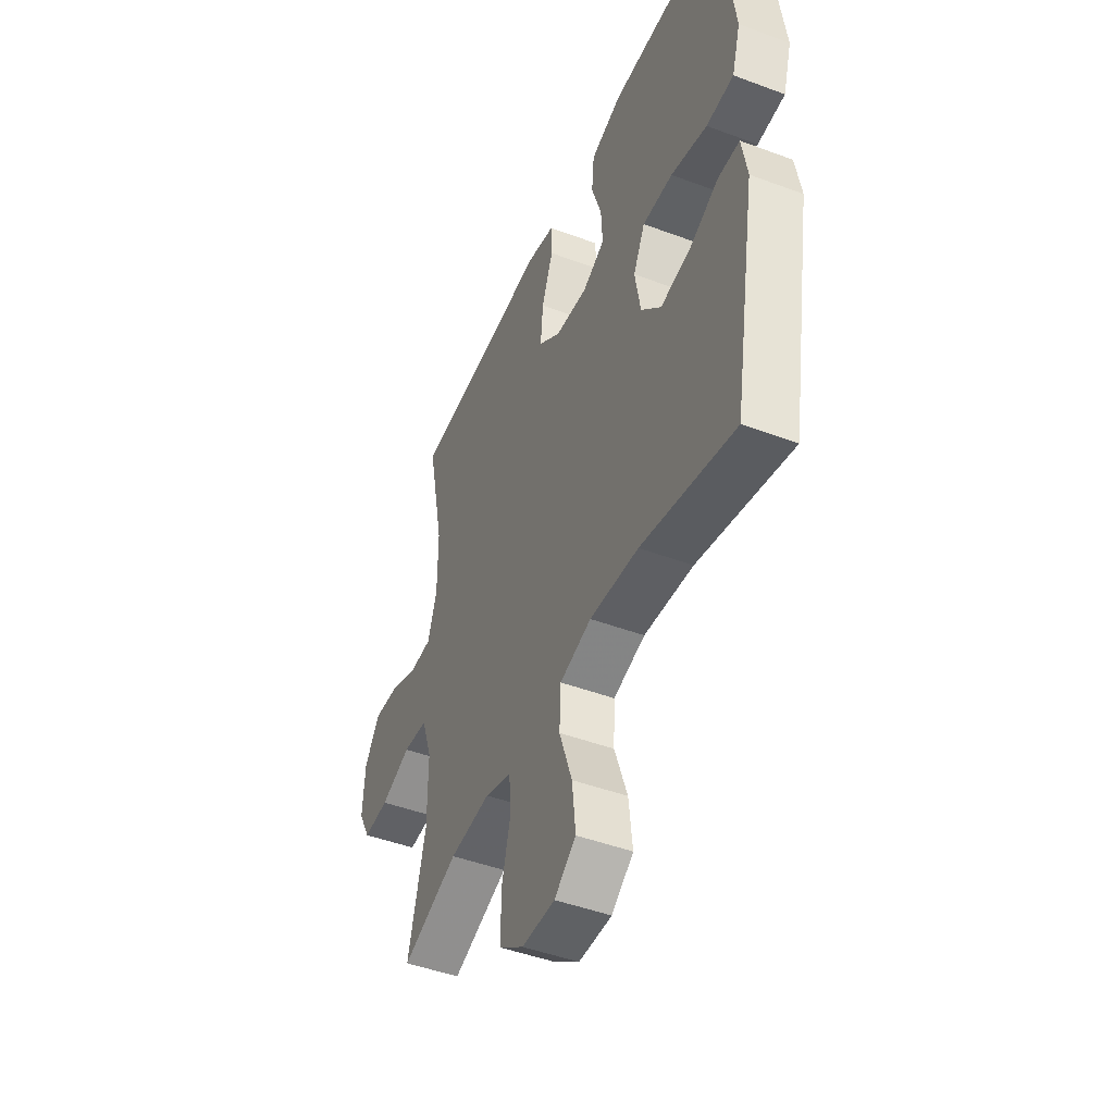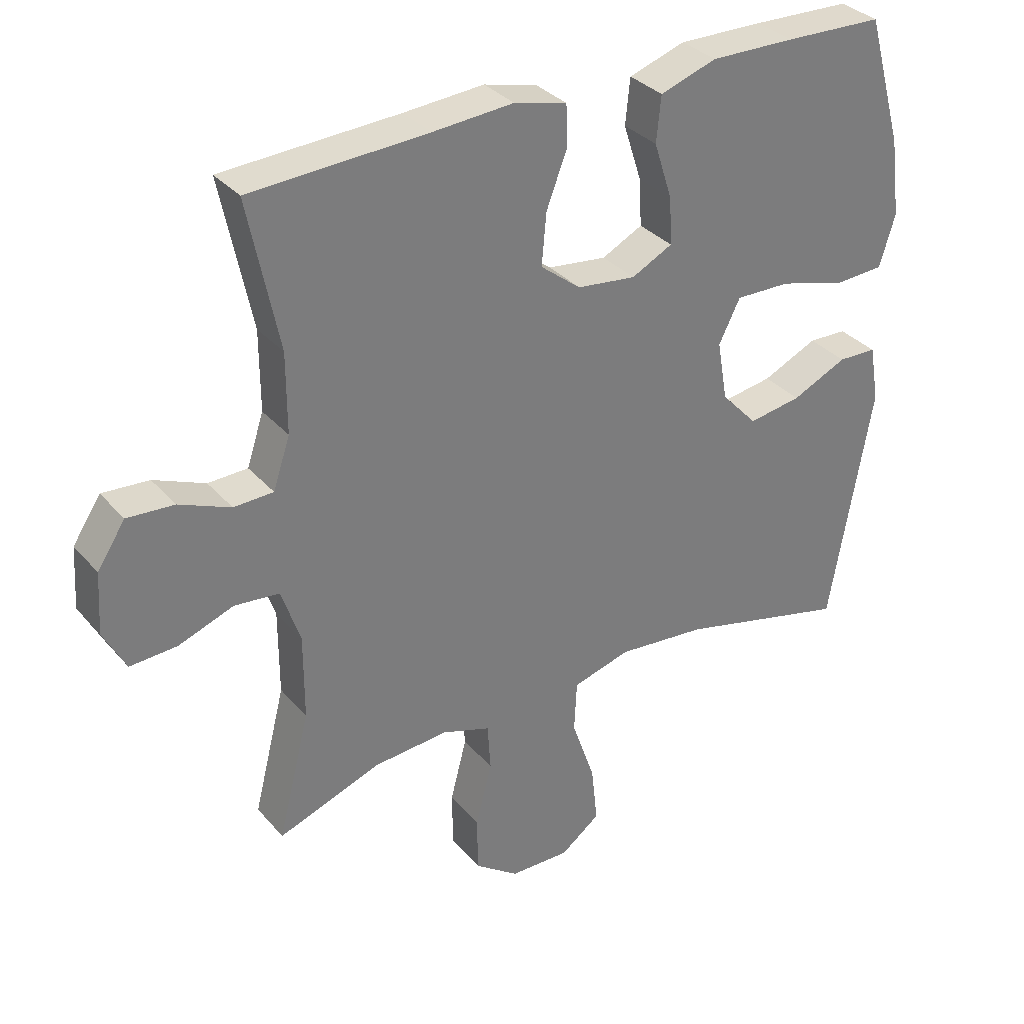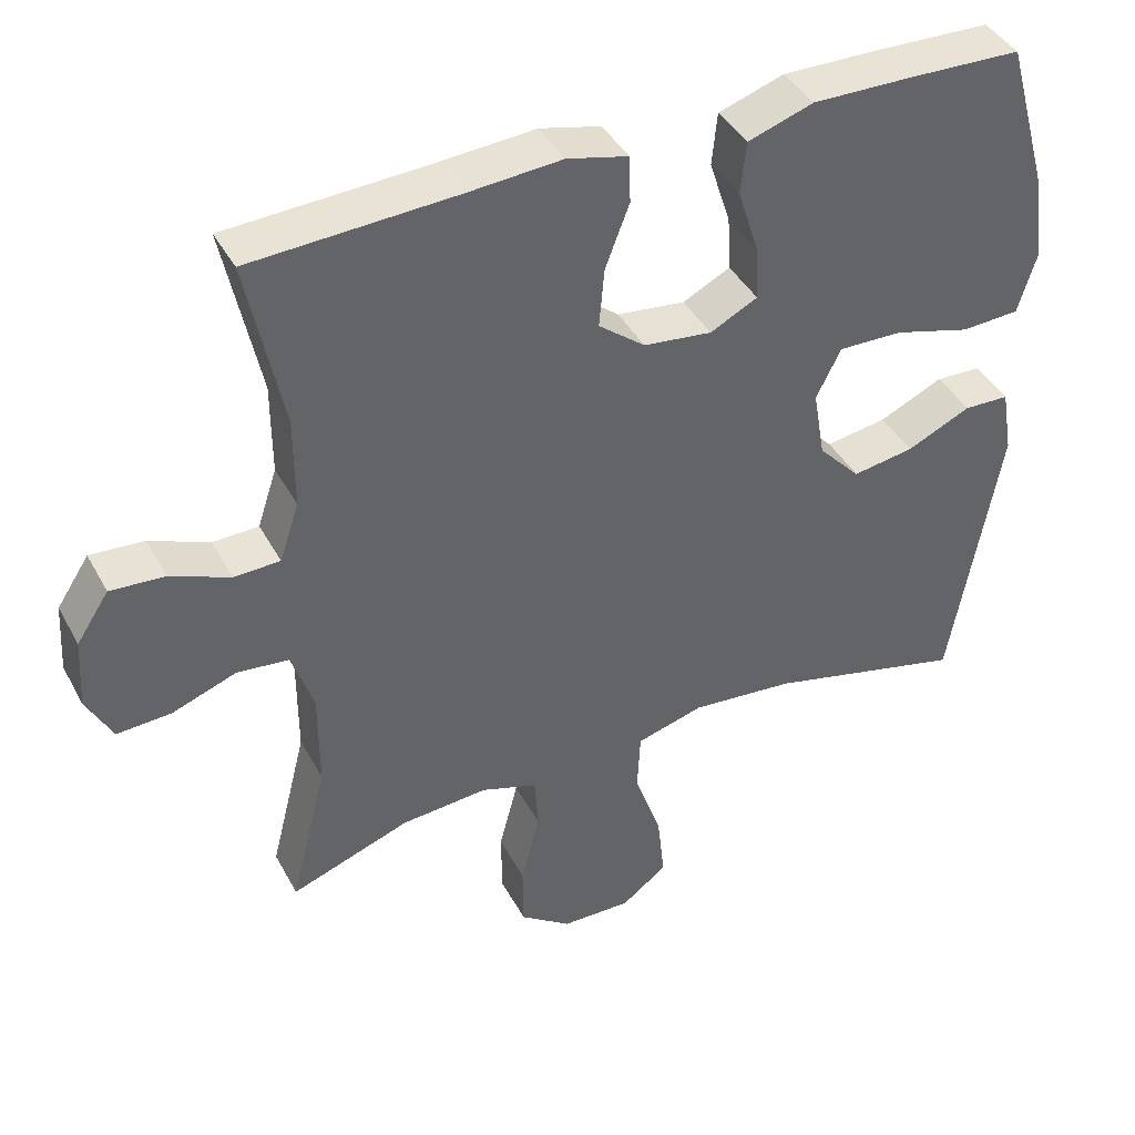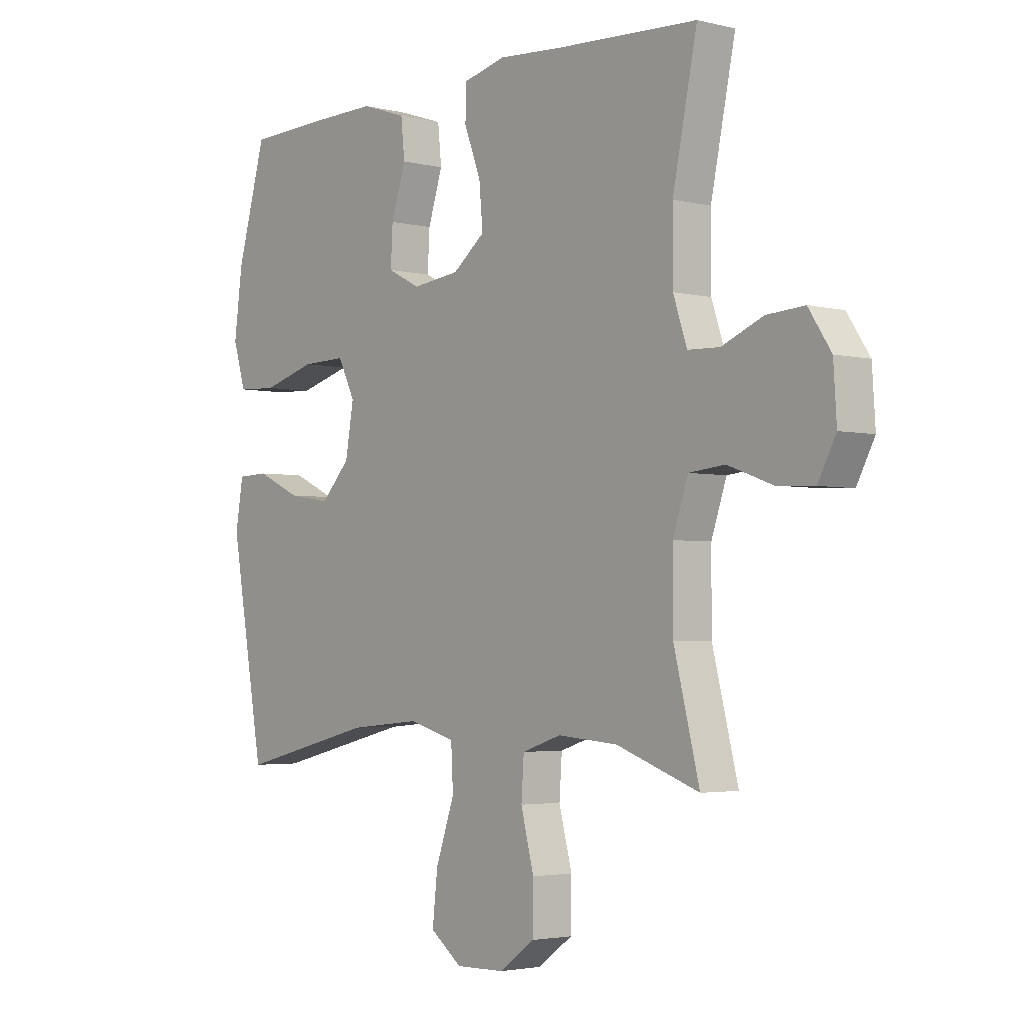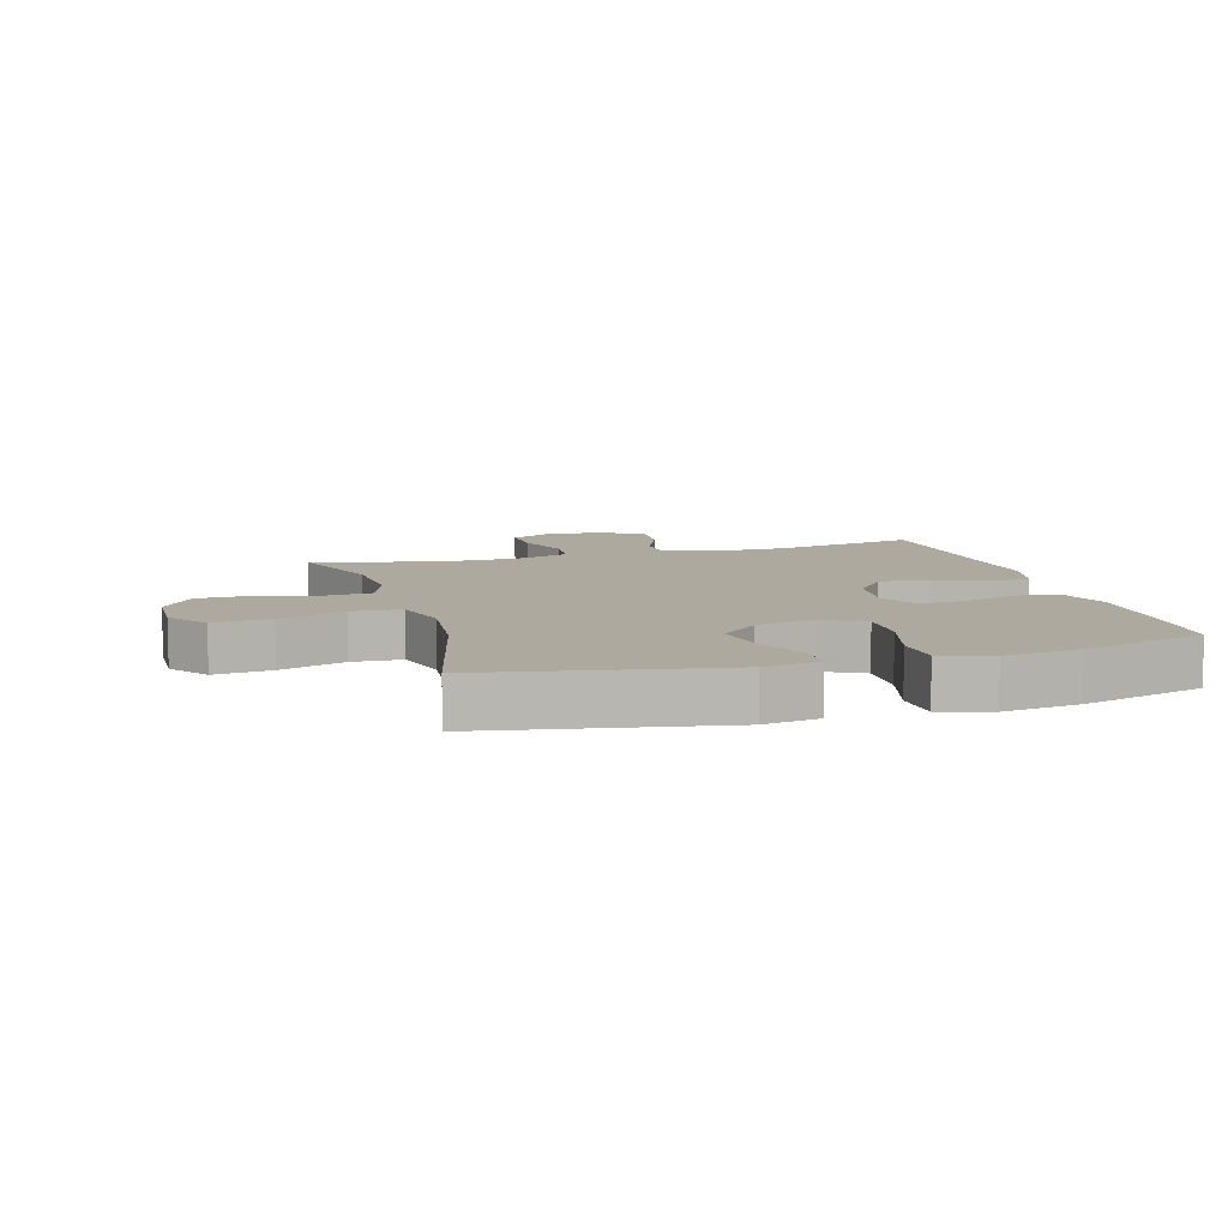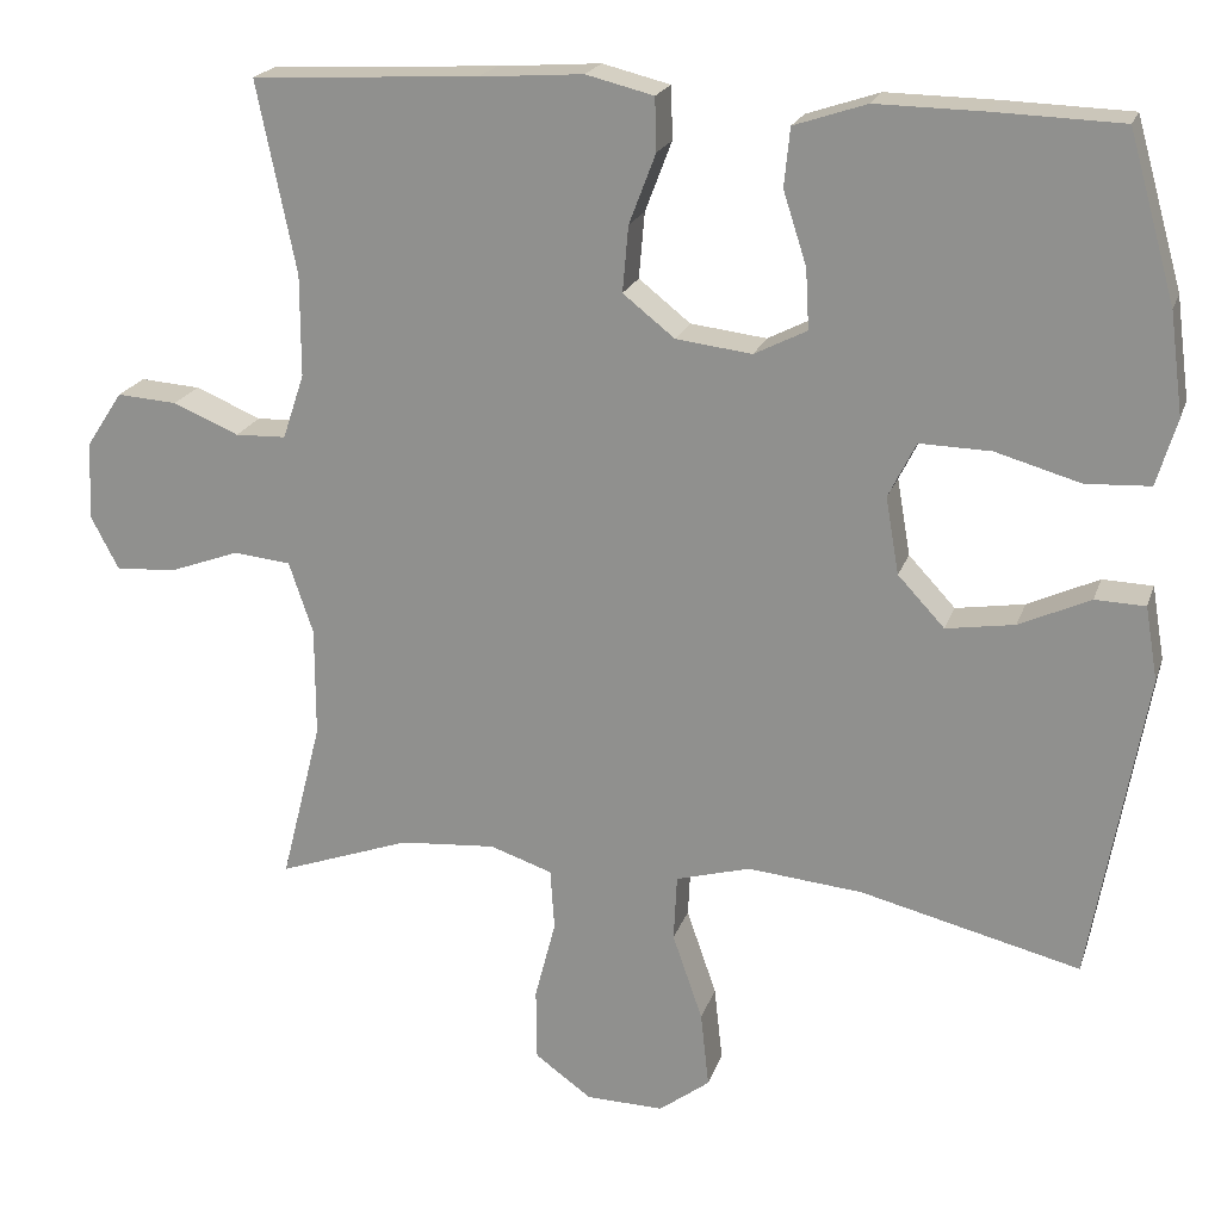
<metadata>
{"format":"obj","ext":"obj","renderer":"f3d","projection":"perspective","resolution":1024,"background":"white","views":[{"elev":-46.7,"azim":-113.0,"up":"+Z"},{"elev":33.0,"azim":146.1,"up":"+Z"},{"elev":41.4,"azim":153.6,"up":"+Z"},{"elev":-3.1,"azim":50.0,"up":"+Z"},{"elev":9.0,"azim":-106.0,"up":"+Y"},{"elev":20.4,"azim":-164.1,"up":"+Z"}]}
</metadata>
<code>
v 0.5 0.07 0.5
v 0.453 0.07 0.271
v 0.453 0.07 0.149
v 0.479 0.07 0.071
v 0.54 0.07 0.069
v 0.619 0.07 0.102
v 0.691 0.07 0.107
v 0.734 0.07 0.042
v 0.74 0.07 -0.052
v 0.706 0.07 -0.117
v 0.634 0.07 -0.113
v 0.549 0.07 -0.082
v 0.48 0.07 -0.089
v 0.451 0.07 -0.175
v 0.451 0.07 -0.306
v 0.5 0.07 -0.5
v 0.341 0.07 -0.443
v 0.226 0.07 -0.434
v 0.151 0.07 -0.459
v 0.146 0.07 -0.532
v 0.171 0.07 -0.629
v 0.17 0.07 -0.716
v 0.102 0.07 -0.765
v 0.009 0.07 -0.767
v -0.052 0.07 -0.721
v -0.042 0.07 -0.63
v -0.006 0.07 -0.526
v -0.01 0.07 -0.447
v -0.099 0.07 -0.422
v -0.237 0.07 -0.435
v -0.5 0.07 -0.5
v -0.565 0.07 -0.128
v -0.55 0.07 -0.04
v -0.49 0.07 -0.038
v -0.405 0.07 -0.077
v -0.323 0.07 -0.09
v -0.267 0.07 -0.03
v -0.251 0.07 0.062
v -0.284 0.07 0.128
v -0.369 0.07 0.126
v -0.471 0.07 0.097
v -0.548 0.07 0.101
v -0.572 0.07 0.181
v -0.556 0.07 0.302
v -0.5 0.07 0.5
v -0.348 0.07 0.505
v -0.218 0.07 0.507
v -0.131 0.07 0.478
v -0.124 0.07 0.408
v -0.152 0.07 0.321
v -0.156 0.07 0.249
v -0.093 0.07 0.217
v -0.002 0.07 0.228
v 0.06 0.07 0.277
v 0.053 0.07 0.356
v 0.021 0.07 0.44
v 0.023 0.07 0.503
v 0.104 0.07 0.523
v 0.228 0.07 0.514
v 0.5 0 0.5
v 0.453 0 0.271
v 0.453 0 0.149
v 0.479 0 0.071
v 0.54 0 0.069
v 0.619 0 0.102
v 0.691 0 0.107
v 0.734 0 0.042
v 0.74 0 -0.052
v 0.706 0 -0.117
v 0.634 0 -0.113
v 0.549 0 -0.082
v 0.48 0 -0.089
v 0.451 0 -0.175
v 0.451 0 -0.306
v 0.5 0 -0.5
v 0.341 0 -0.443
v 0.226 0 -0.434
v 0.151 0 -0.459
v 0.146 0 -0.532
v 0.171 0 -0.629
v 0.17 0 -0.716
v 0.102 0 -0.765
v 0.009 0 -0.767
v -0.052 0 -0.721
v -0.042 0 -0.63
v -0.006 0 -0.526
v -0.01 0 -0.447
v -0.099 0 -0.422
v -0.237 0 -0.435
v -0.5 0 -0.5
v -0.565 0 -0.128
v -0.55 0 -0.04
v -0.49 0 -0.038
v -0.405 0 -0.077
v -0.323 0 -0.09
v -0.267 0 -0.03
v -0.251 0 0.062
v -0.284 0 0.128
v -0.369 0 0.126
v -0.471 0 0.097
v -0.548 0 0.101
v -0.572 0 0.181
v -0.556 0 0.302
v -0.5 0 0.5
v -0.348 0 0.505
v -0.218 0 0.507
v -0.131 0 0.478
v -0.124 0 0.408
v -0.152 0 0.321
v -0.156 0 0.249
v -0.093 0 0.217
v -0.002 0 0.228
v 0.06 0 0.277
v 0.053 0 0.356
v 0.021 0 0.44
v 0.023 0 0.503
v 0.104 0 0.523
v 0.228 0 0.514
f 56 57 58 59
f 55 56 59 1
f 54 55 1 2
f 53 54 2 3
f 52 53 3 4
f 47 48 49 50
f 47 50 51
f 46 47 51
f 45 46 51
f 44 45 51
f 43 44 51 52
f 40 41 42 43
f 39 40 43 52
f 32 33 34 35
f 30 31 32 35
f 29 30 35 36
f 28 29 36 37
f 24 25 26 27
f 24 27 28
f 23 24 28
f 20 21 22 23
f 19 20 23 28
f 18 19 28 37
f 15 16 17
f 14 15 17 18
f 13 14 18 37
f 9 10 11 12
f 5 6 7 8
f 4 5 8 9
f 38 39 52 4
f 12 13 37 38
f 4 9 12 38
f 118 117 116 115
f 60 118 115 114
f 61 60 114 113
f 62 61 113 112
f 63 62 112 111
f 109 108 107 106
f 110 109 106
f 110 106 105
f 110 105 104
f 110 104 103
f 111 110 103 102
f 102 101 100 99
f 111 102 99 98
f 94 93 92 91
f 94 91 90 89
f 95 94 89 88
f 96 95 88 87
f 86 85 84 83
f 87 86 83
f 87 83 82
f 82 81 80 79
f 87 82 79 78
f 96 87 78 77
f 76 75 74
f 77 76 74 73
f 96 77 73 72
f 71 70 69 68
f 67 66 65 64
f 68 67 64 63
f 63 111 98 97
f 97 96 72 71
f 97 71 68 63
f 1 60 61 2
f 2 61 62 3
f 3 62 63 4
f 4 63 64 5
f 5 64 65 6
f 6 65 66 7
f 7 66 67 8
f 8 67 68 9
f 9 68 69 10
f 10 69 70 11
f 11 70 71 12
f 12 71 72 13
f 13 72 73 14
f 14 73 74 15
f 15 74 75 16
f 16 75 76 17
f 17 76 77 18
f 18 77 78 19
f 19 78 79 20
f 20 79 80 21
f 21 80 81 22
f 22 81 82 23
f 23 82 83 24
f 24 83 84 25
f 25 84 85 26
f 26 85 86 27
f 27 86 87 28
f 28 87 88 29
f 29 88 89 30
f 30 89 90 31
f 31 90 91 32
f 32 91 92 33
f 33 92 93 34
f 34 93 94 35
f 35 94 95 36
f 36 95 96 37
f 37 96 97 38
f 38 97 98 39
f 39 98 99 40
f 40 99 100 41
f 41 100 101 42
f 42 101 102 43
f 43 102 103 44
f 44 103 104 45
f 45 104 105 46
f 46 105 106 47
f 47 106 107 48
f 48 107 108 49
f 49 108 109 50
f 50 109 110 51
f 51 110 111 52
f 52 111 112 53
f 53 112 113 54
f 54 113 114 55
f 55 114 115 56
f 56 115 116 57
f 57 116 117 58
f 58 117 118 59
f 59 118 60 1

</code>
